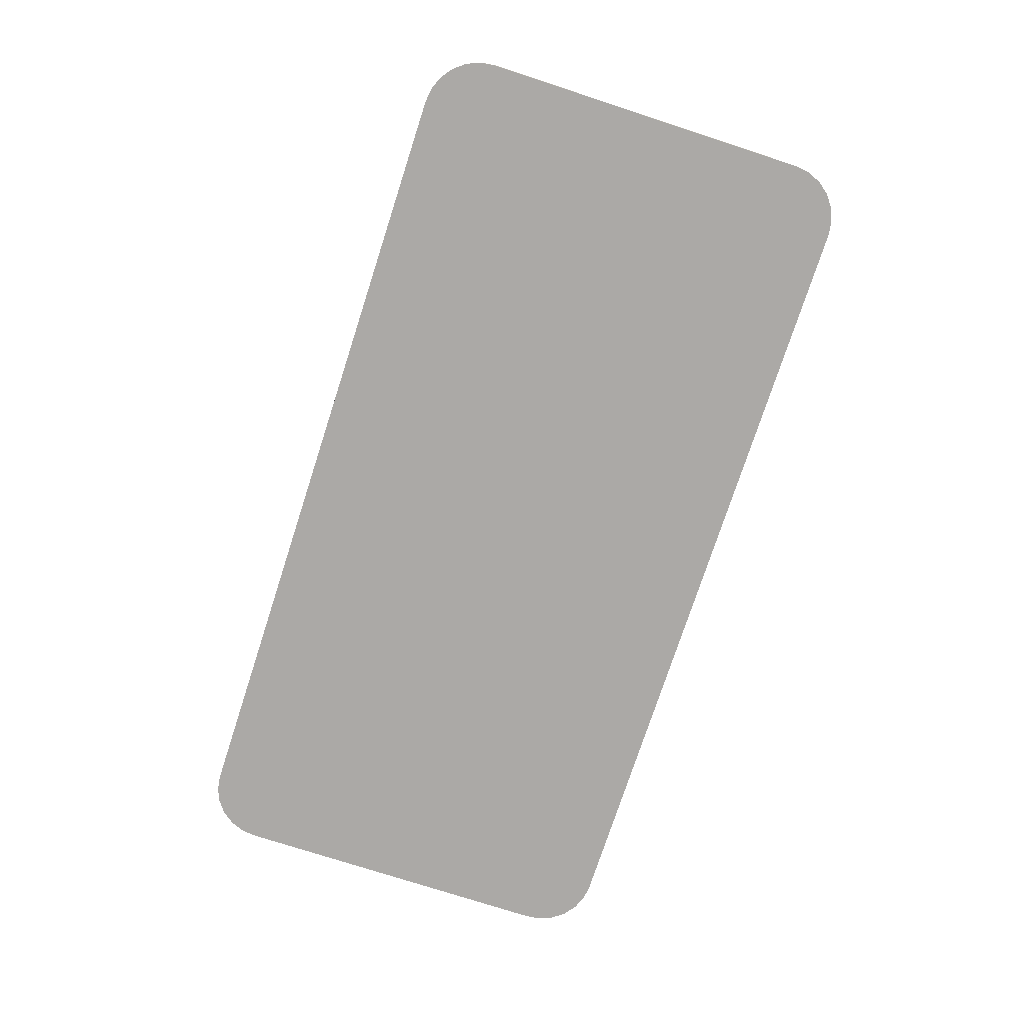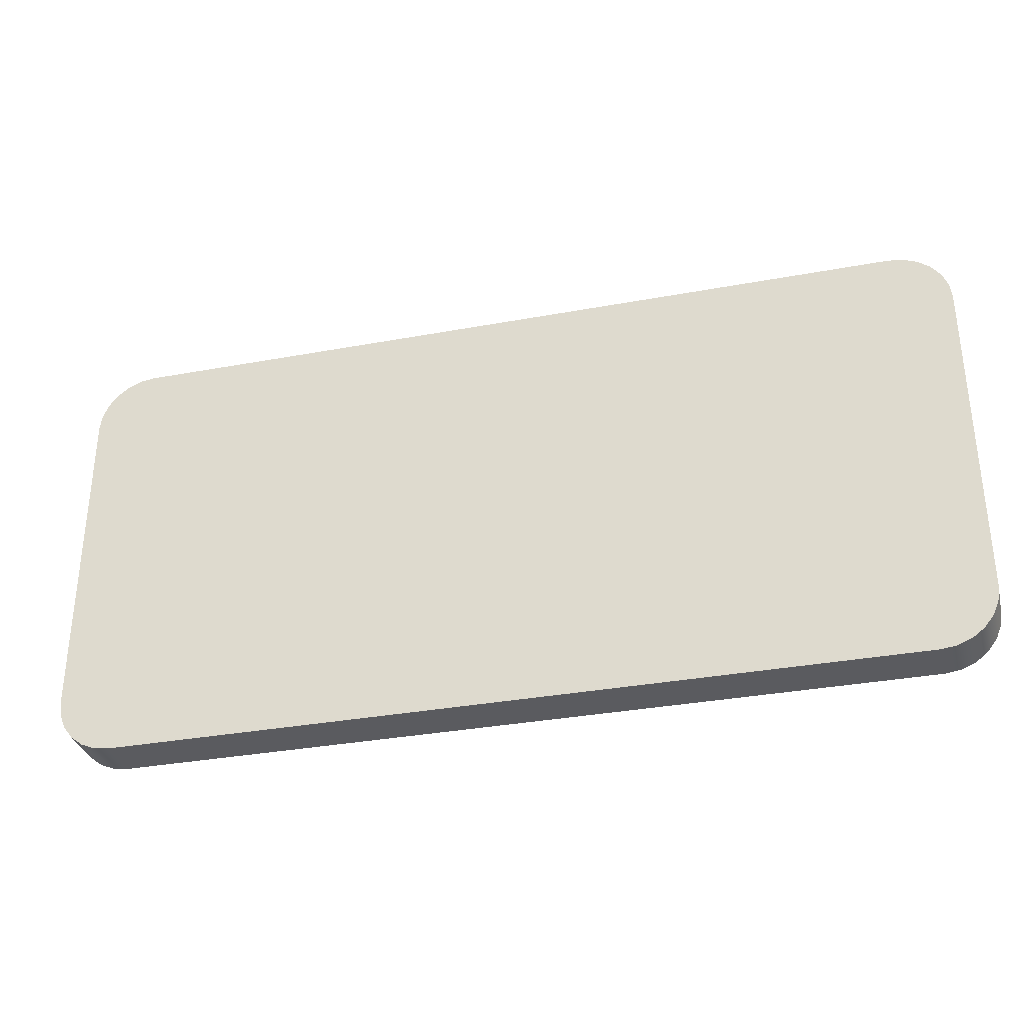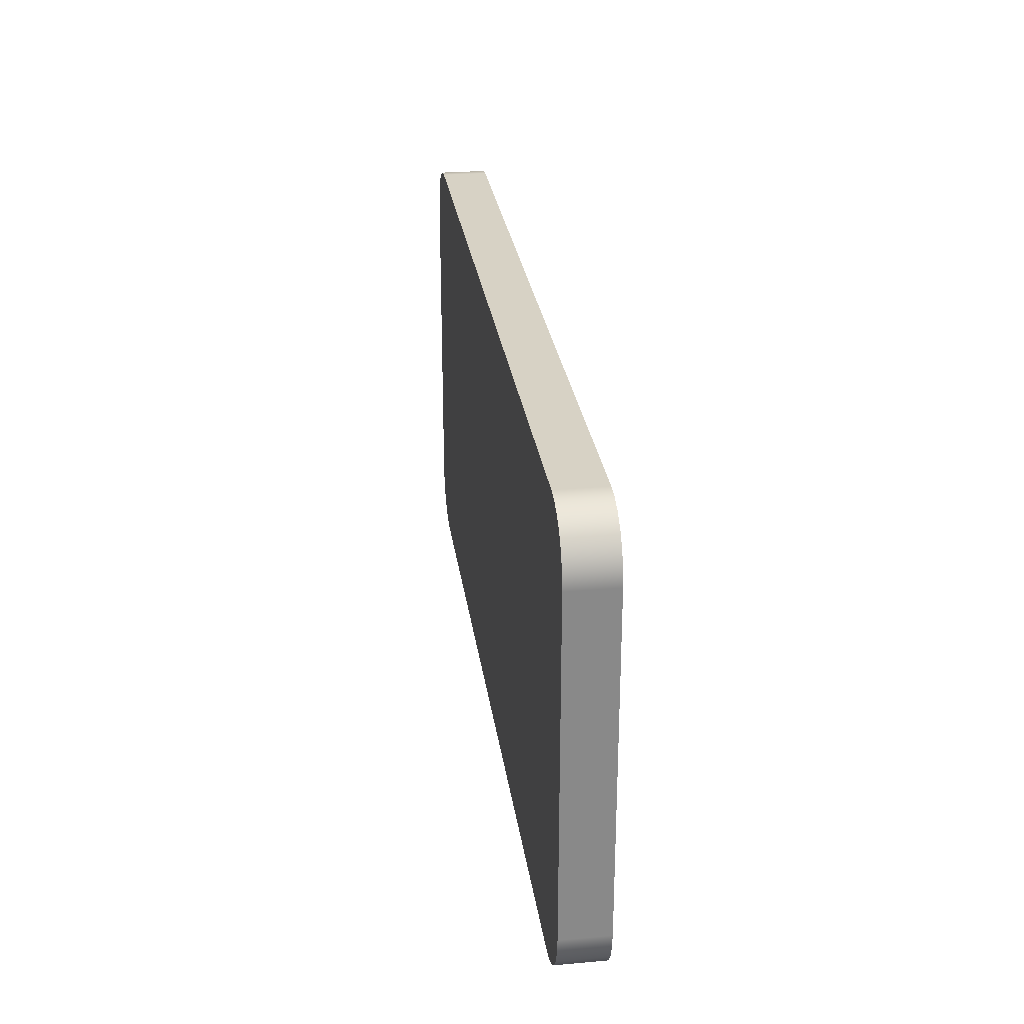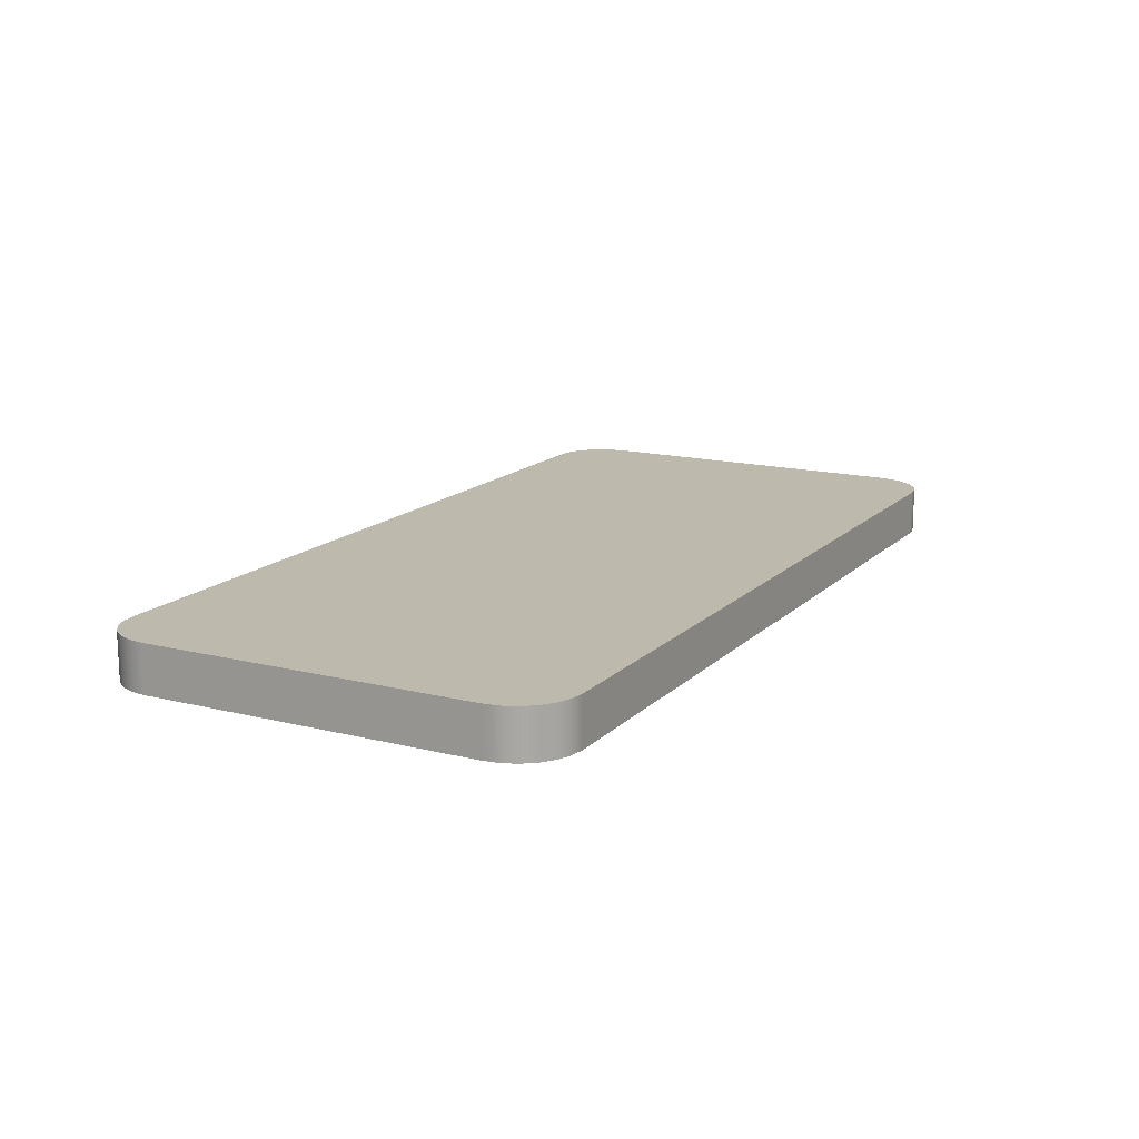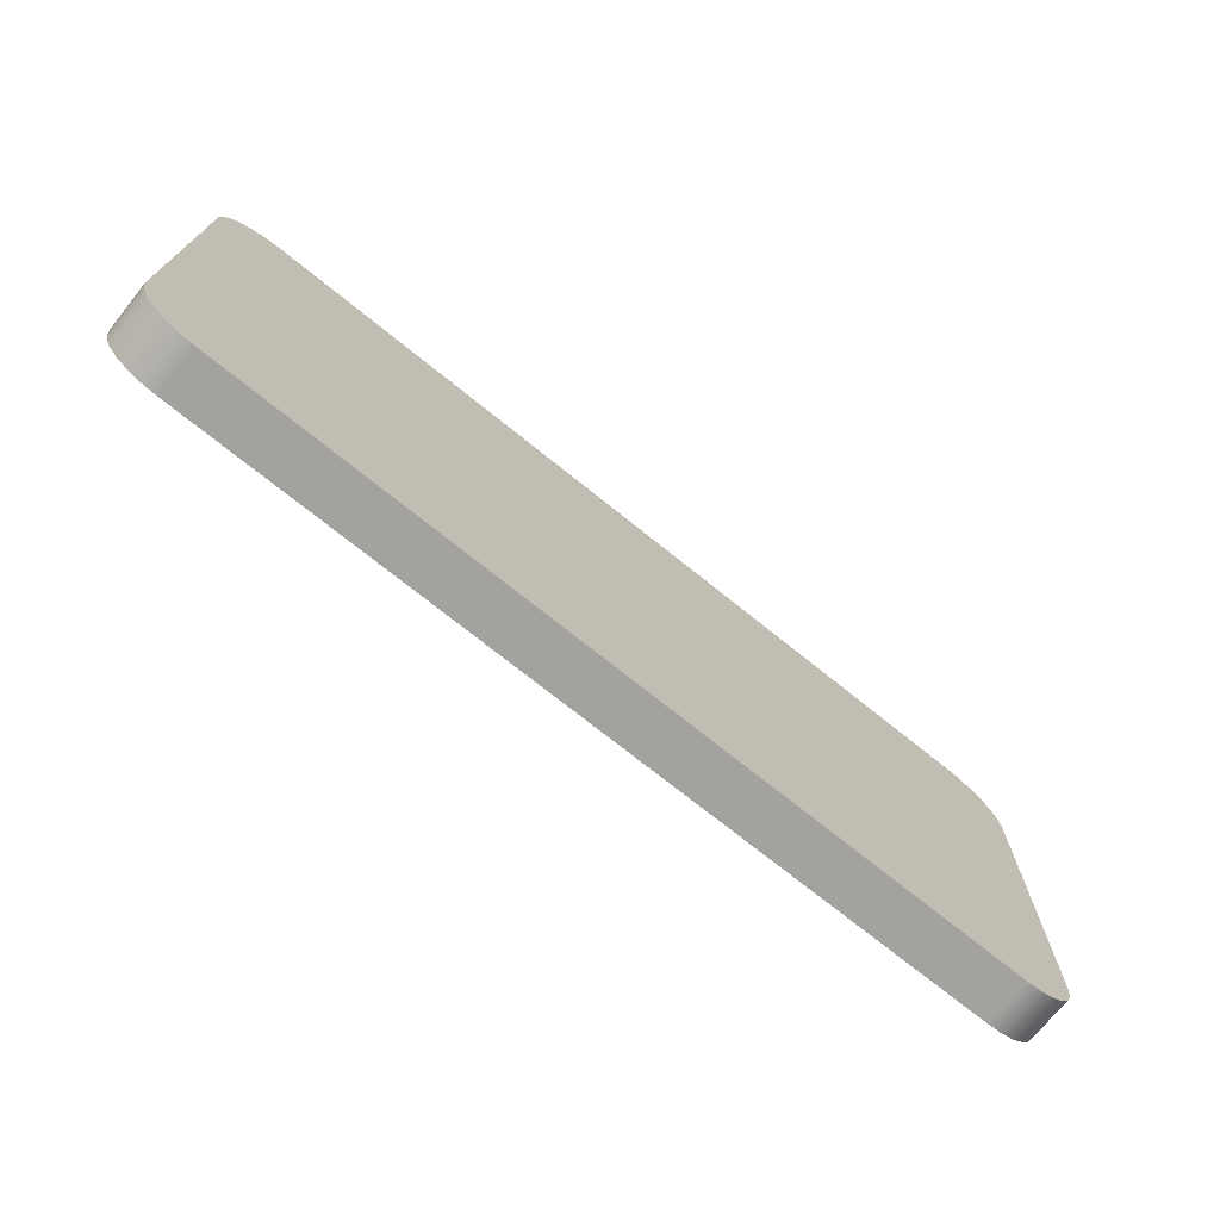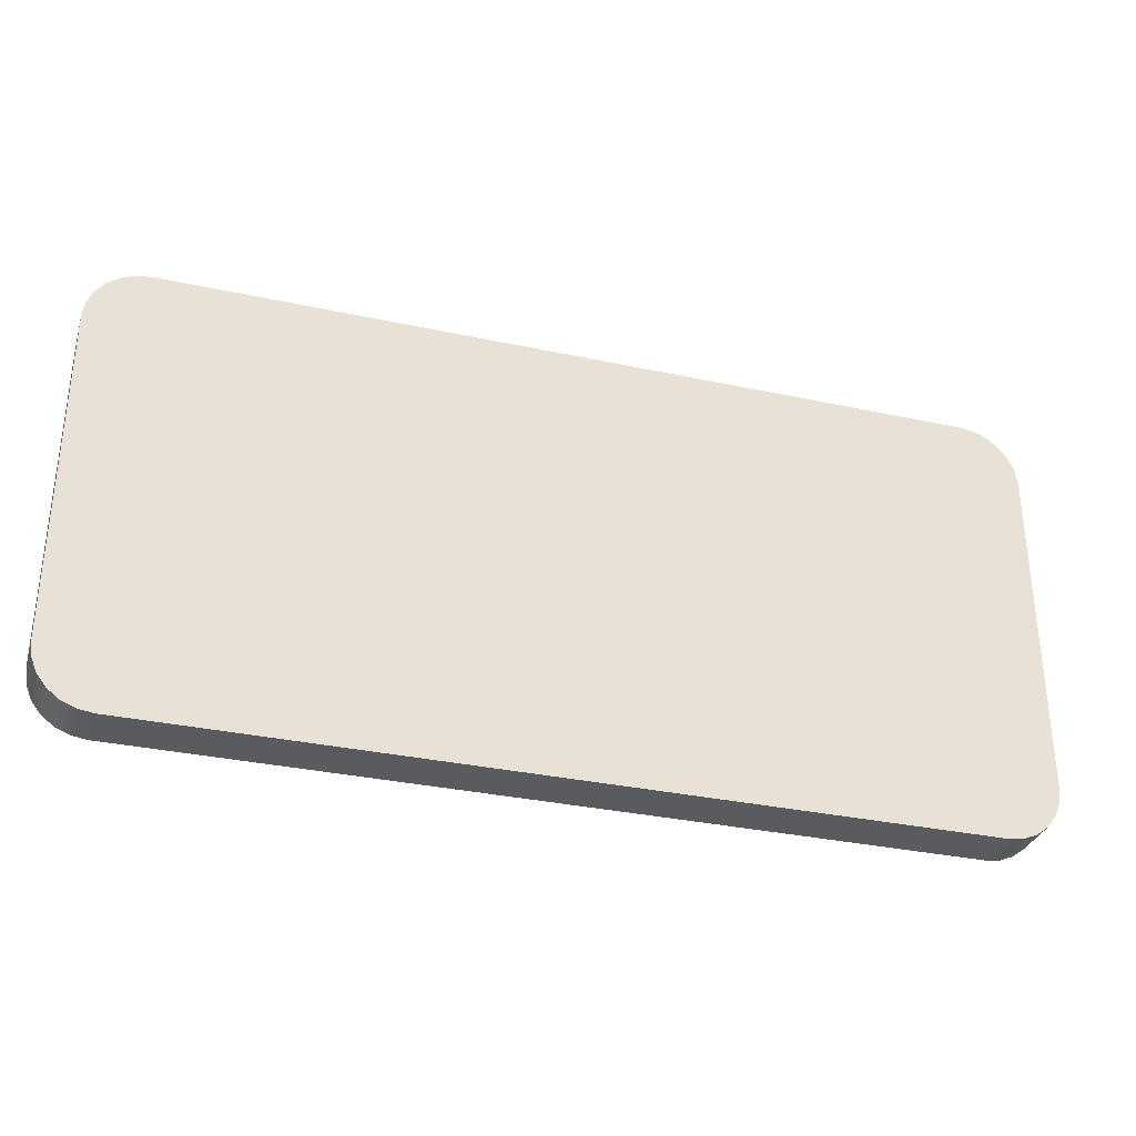
<metadata>
{"format":"obj","ext":"obj","renderer":"f3d","projection":"perspective","resolution":1024,"background":"white","views":[{"elev":-75.6,"azim":-108.0,"up":"+Z"},{"elev":-33.2,"azim":-165.7,"up":"+Y"},{"elev":27.3,"azim":82.3,"up":"+Y"},{"elev":15.1,"azim":118.1,"up":"+Z"},{"elev":-72.4,"azim":141.1,"up":"+Y"},{"elev":-32.6,"azim":163.3,"up":"+Y"}]}
</metadata>
<code>
g Body1
v 0 67.8 8.1
v 0.3407 70.39 8.1
v 1.34 72.8 8.1
v 2.929 74.87 8.1
v 5 76.46 8.1
v 7.412 77.46 8.1
v 10 77.8 8.1
v 10 77.8 0
v 7.412 77.46 0
v 5 76.46 0
v 2.929 74.87 0
v 1.34 72.8 0
v 0.3407 70.39 0
v 0 67.8 0
v 0 10 0
v 0 10 8.1
v 148 77.8 0
v 150.6 77.46 0
v 153 76.46 0
v 155.1 74.87 0
v 156.7 72.8 0
v 157.7 70.39 0
v 158 67.8 0
v 158 10 0
v 157.7 7.412 0
v 156.7 5 0
v 155.1 2.929 0
v 153 1.34 0
v 150.6 0.3407 0
v 148 0 0
v 10 0 0
v 7.412 0.3407 0
v 5 1.34 0
v 2.929 2.929 0
v 1.34 5 0
v 0.3407 7.412 0
v 148 77.8 8.1
v 150.6 77.46 8.1
v 153 76.46 8.1
v 155.1 74.87 8.1
v 156.7 72.8 8.1
v 157.7 70.39 8.1
v 158 67.8 8.1
v 158 10 8.1
v 157.7 7.412 8.1
v 156.7 5 8.1
v 155.1 2.929 8.1
v 153 1.34 8.1
v 150.6 0.3407 8.1
v 148 0 8.1
v 10 0 8.1
v 7.412 0.3407 8.1
v 5 1.34 8.1
v 2.929 2.929 8.1
v 1.34 5 8.1
v 0.3407 7.412 8.1
f 14 1 13
f 13 1 2
f 13 2 12
f 12 2 3
f 12 3 11
f 11 3 4
f 11 4 10
f 10 4 5
f 10 5 9
f 9 5 6
f 9 6 8
f 8 6 7
f 14 15 1
f 1 15 16
f 13 8 14
f 14 8 17
f 14 17 23
f 23 17 22
f 22 17 21
f 21 17 20
f 20 17 19
f 19 17 18
f 13 12 8
f 8 12 11
f 8 11 10
f 10 9 8
f 14 23 15
f 15 23 24
f 15 24 31
f 31 24 30
f 30 24 25
f 30 25 26
f 26 27 30
f 30 27 28
f 30 28 29
f 32 33 31
f 31 33 34
f 31 34 35
f 35 36 31
f 31 36 15
f 17 37 18
f 18 37 38
f 18 38 19
f 19 38 39
f 19 39 20
f 20 39 40
f 20 40 21
f 21 40 41
f 21 41 22
f 22 41 42
f 22 42 23
f 23 42 43
f 43 44 23
f 23 44 24
f 24 44 25
f 25 44 45
f 25 45 26
f 26 45 46
f 26 46 27
f 27 46 47
f 27 47 28
f 28 47 48
f 28 48 29
f 29 48 49
f 29 49 30
f 30 49 50
f 31 51 32
f 32 51 52
f 32 52 33
f 33 52 53
f 33 53 34
f 34 53 54
f 34 54 35
f 35 54 55
f 35 55 36
f 36 55 56
f 36 56 15
f 15 56 16
f 7 37 8
f 8 37 17
f 50 51 30
f 30 51 31
f 6 5 7
f 7 5 4
f 7 4 3
f 3 2 7
f 7 2 1
f 7 1 43
f 43 1 44
f 44 1 16
f 44 16 50
f 50 16 51
f 51 16 56
f 51 56 55
f 55 54 51
f 51 54 53
f 51 53 52
f 49 48 50
f 50 48 47
f 50 47 46
f 46 45 50
f 50 45 44
f 7 43 37
f 37 43 42
f 37 42 41
f 41 40 37
f 37 40 39
f 37 39 38

</code>
